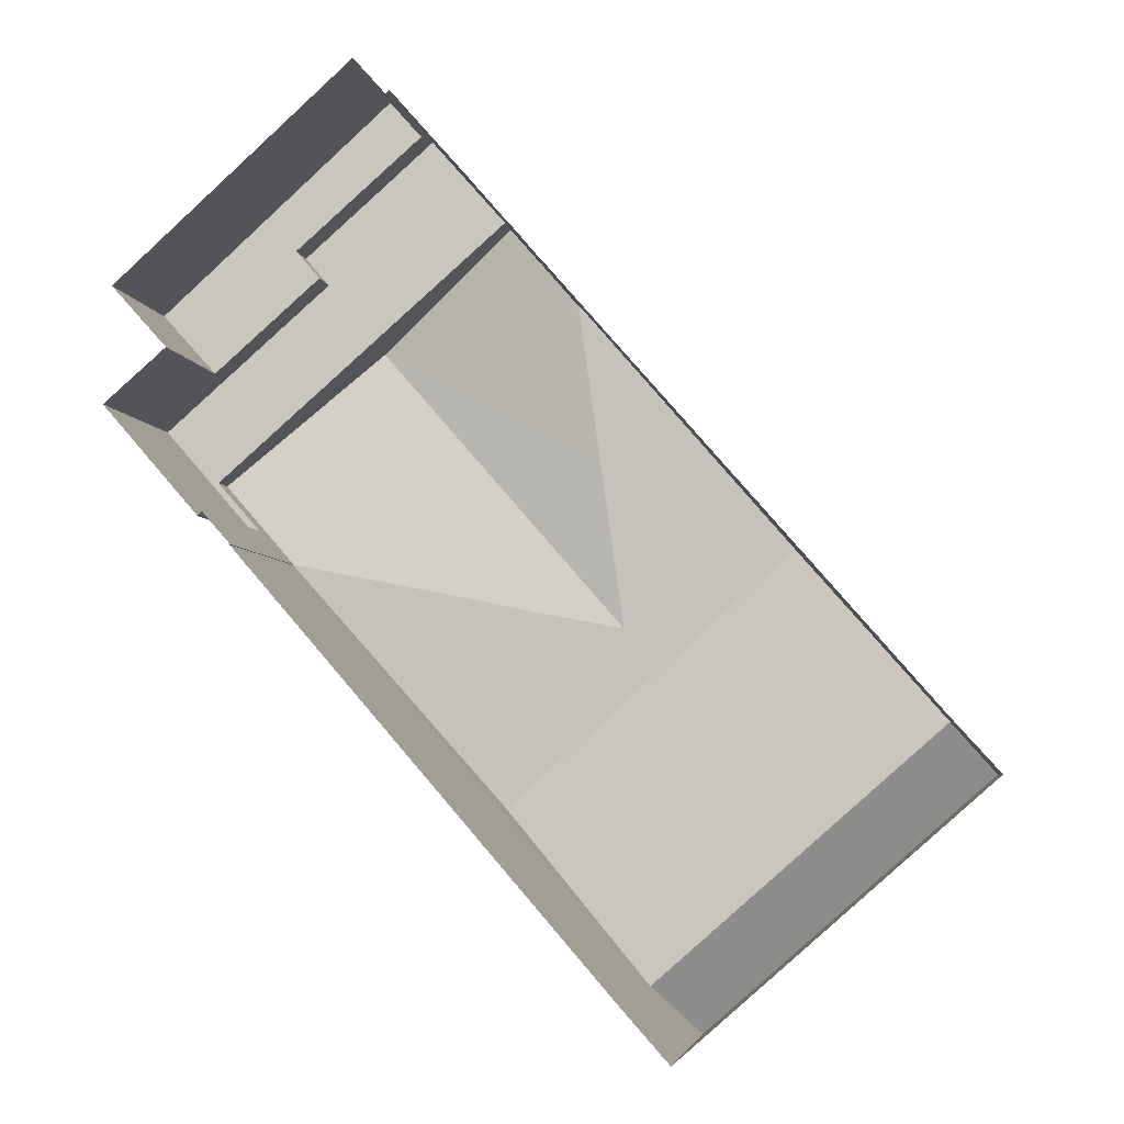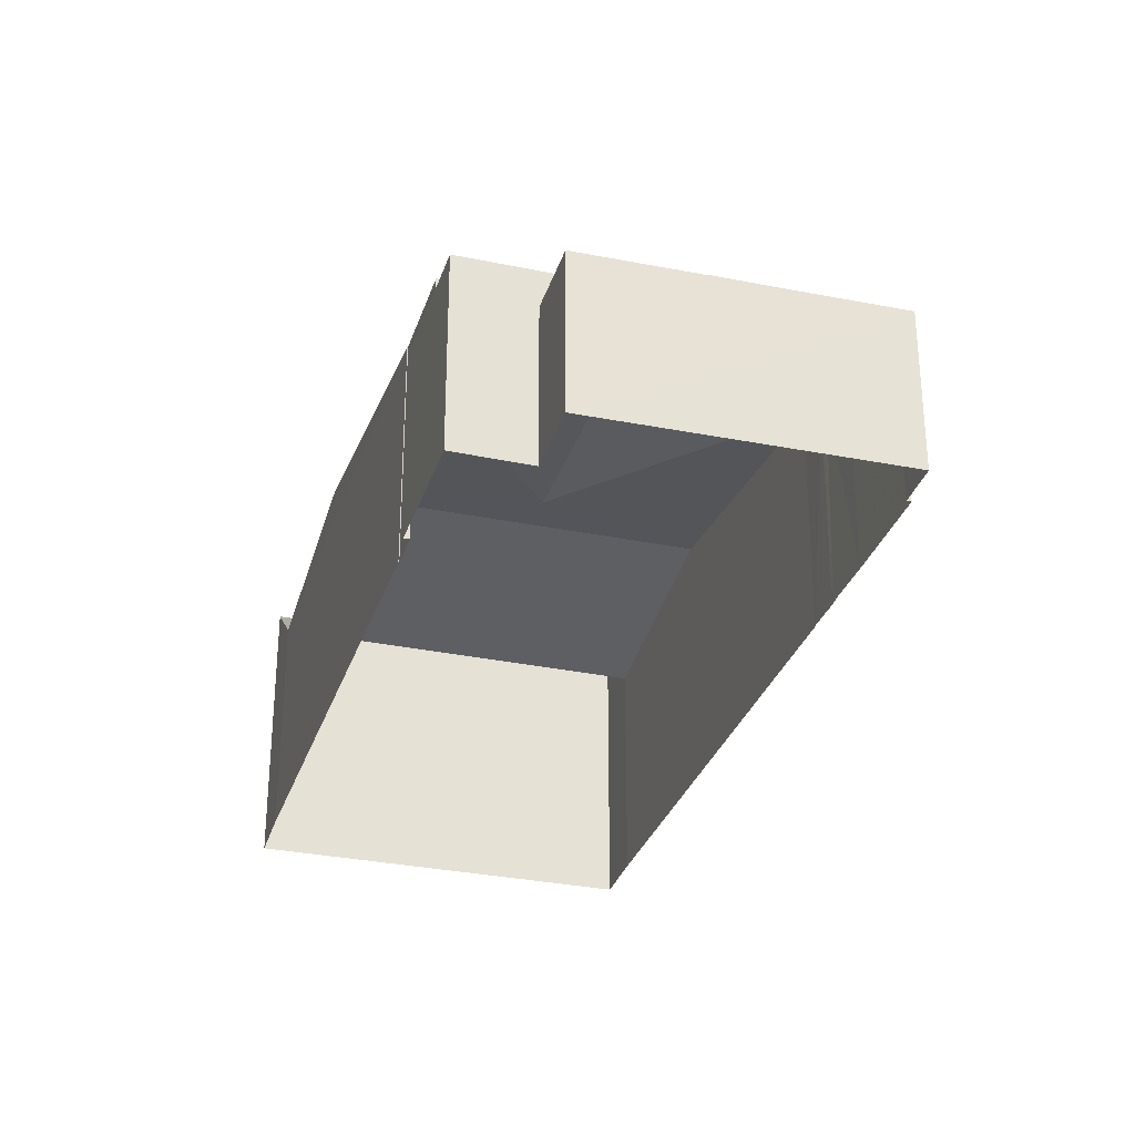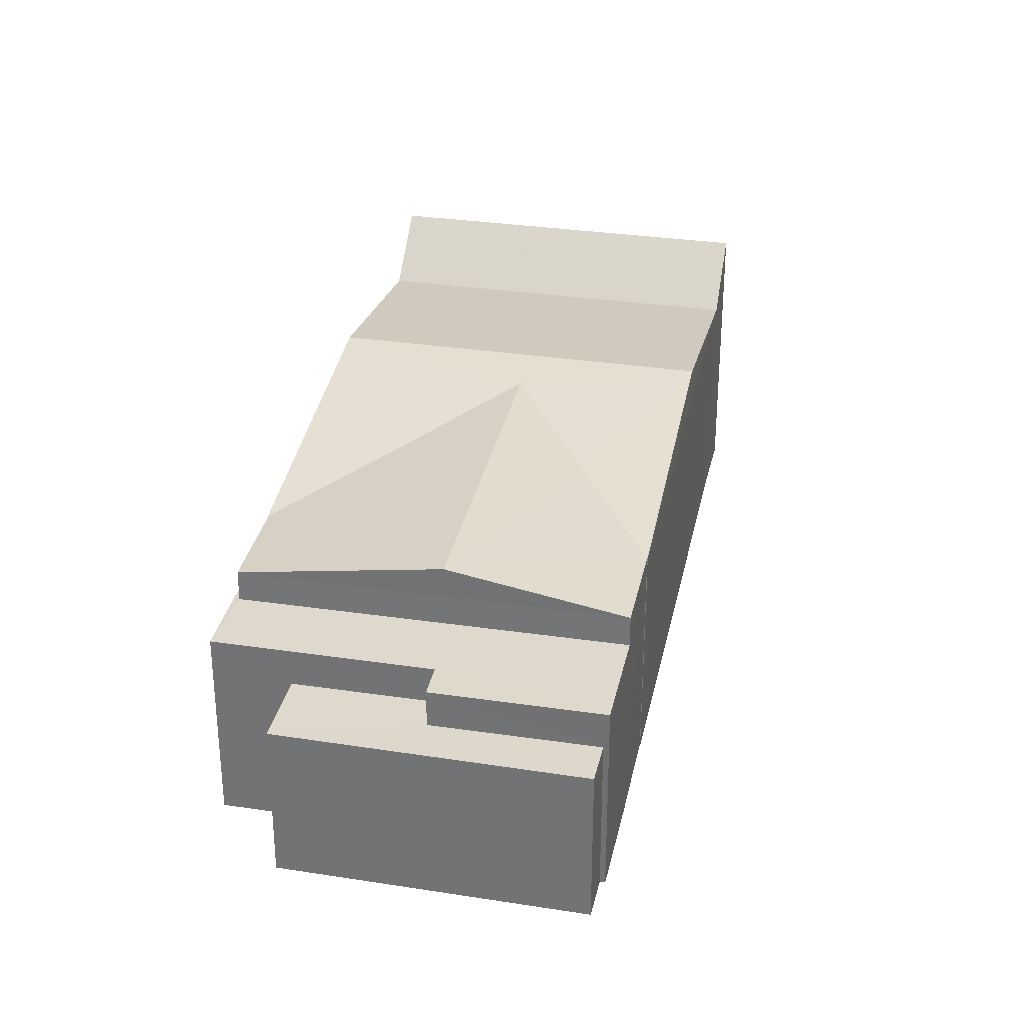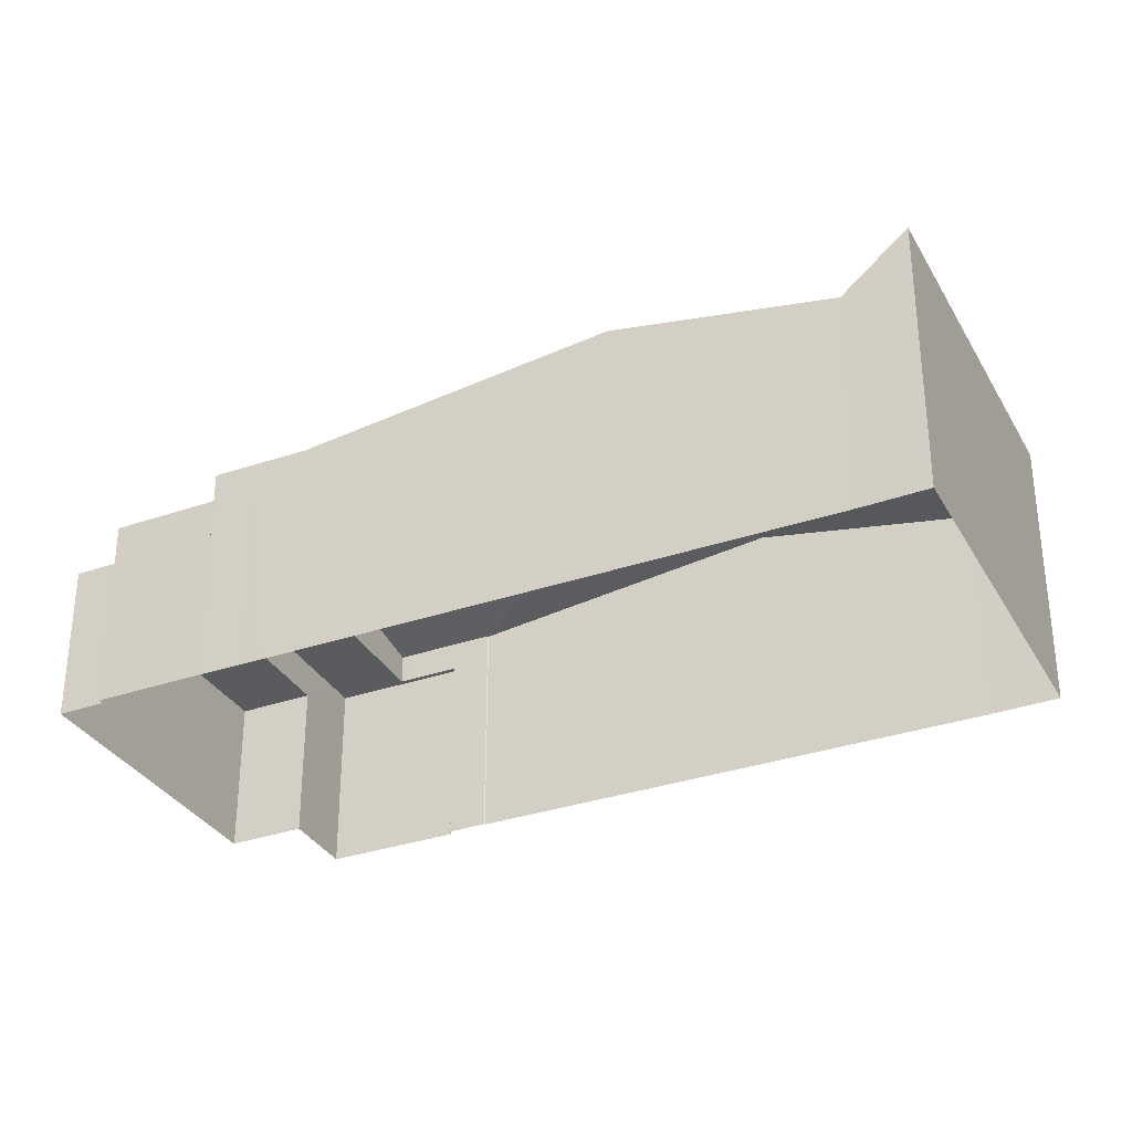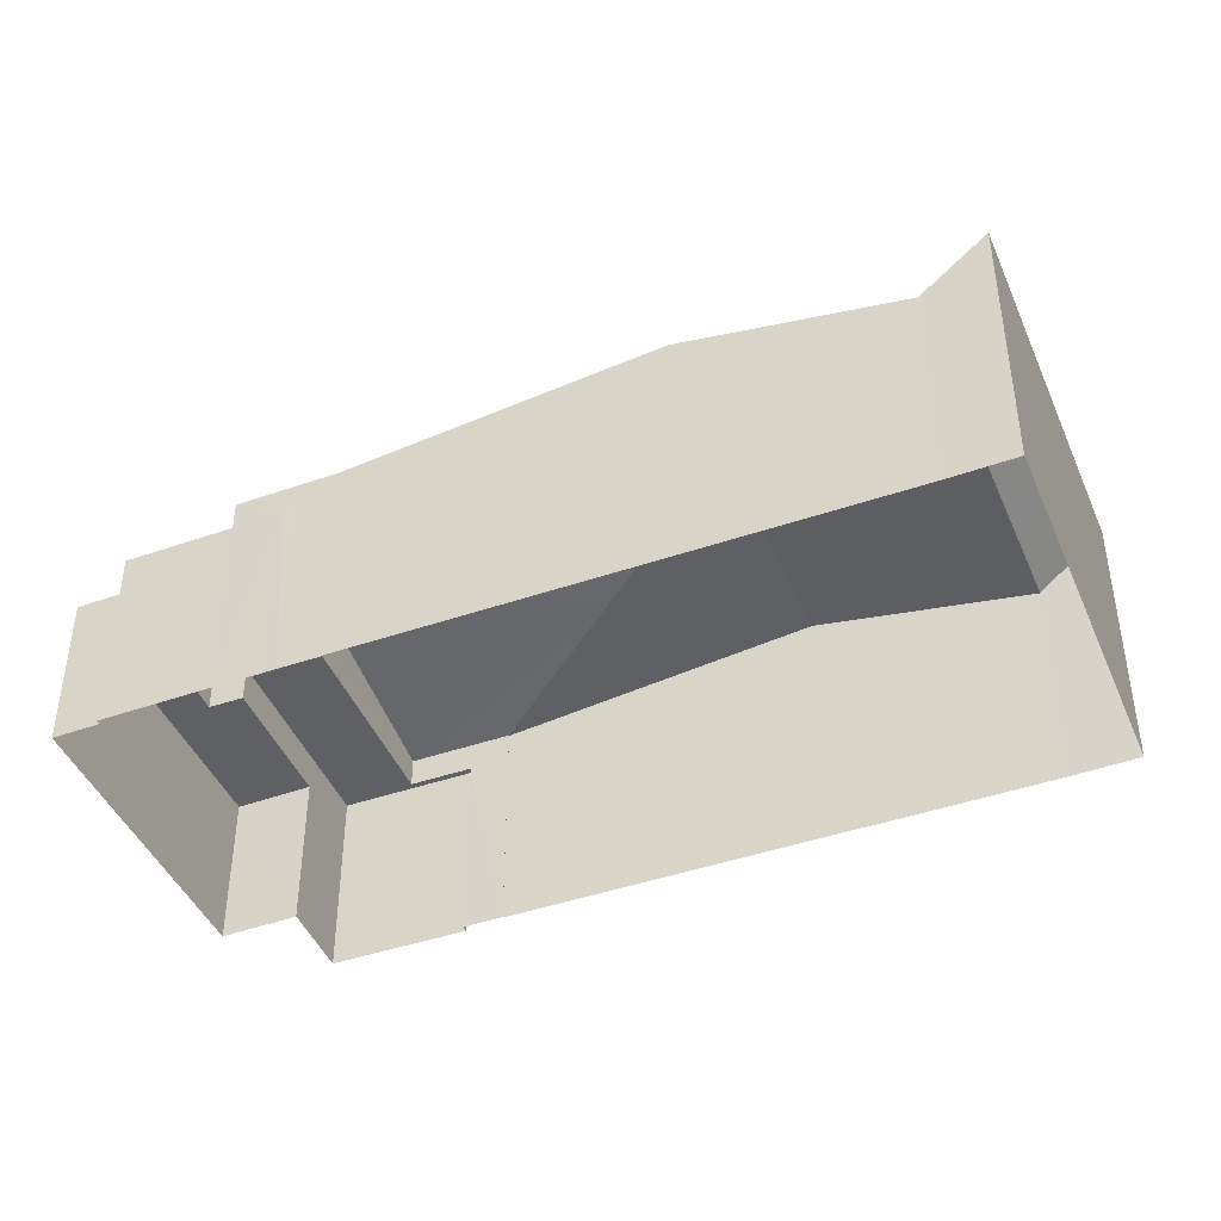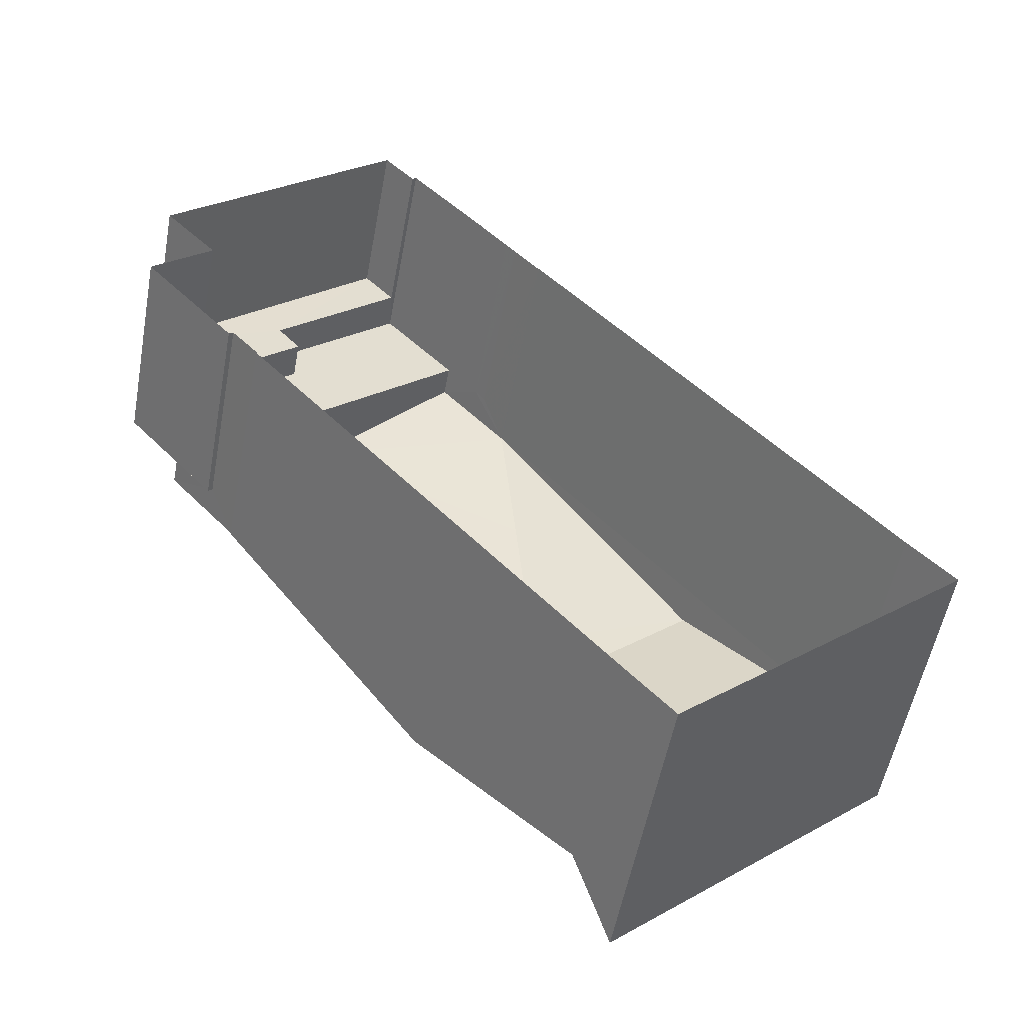
<metadata>
{"format":"obj","ext":"obj","renderer":"f3d","projection":"perspective","resolution":1024,"background":"white","views":[{"elev":-4.8,"azim":-171.3,"up":"+Y"},{"elev":-31.0,"azim":122.2,"up":"+Z"},{"elev":31.9,"azim":150.5,"up":"+Z"},{"elev":-33.2,"azim":-105.9,"up":"+Z"},{"elev":-44.5,"azim":-109.2,"up":"+Z"},{"elev":-53.9,"azim":169.6,"up":"+Y"}]}
</metadata>
<code>
v -8.805e+04 -1.008e+05 2.221
v -8.805e+04 -1.008e+05 2.222
v -8.805e+04 -1.008e+05 2.222
v -8.805e+04 -1.008e+05 2.221
v -8.805e+04 -1.008e+05 2.221
v -8.805e+04 -1.008e+05 2.221
v -8.805e+04 -1.008e+05 2.221
v -8.804e+04 -1.008e+05 2.221
v -8.805e+04 -1.008e+05 2.221
v -8.805e+04 -1.008e+05 2.22
v -8.805e+04 -1.008e+05 2.22
v -8.805e+04 -1.008e+05 2.22
v -8.805e+04 -1.008e+05 2.22
v -8.805e+04 -1.008e+05 2.22
v -8.804e+04 -1.008e+05 2.221
v -8.805e+04 -1.008e+05 2.22
v -8.804e+04 -1.008e+05 2.221
v -8.805e+04 -1.008e+05 2.22
v -8.805e+04 -1.008e+05 2.22
v -8.805e+04 -1.008e+05 2.22
v -8.805e+04 -1.008e+05 2.22
v -8.805e+04 -1.008e+05 4.343
v -8.804e+04 -1.008e+05 4.343
v -8.805e+04 -1.008e+05 4.343
v -8.805e+04 -1.008e+05 4.342
v -8.805e+04 -1.008e+05 4.342
v -8.804e+04 -1.008e+05 4.343
v -8.805e+04 -1.008e+05 4.843
v -8.805e+04 -1.008e+05 4.843
v -8.805e+04 -1.008e+05 4.843
v -8.805e+04 -1.008e+05 4.842
v -8.805e+04 -1.008e+05 4.842
v -8.805e+04 -1.008e+05 4.843
v -8.805e+04 -1.008e+05 4.843
v -8.804e+04 -1.008e+05 4.844
v -8.805e+04 -1.008e+05 4.844
v -8.805e+04 -1.008e+05 4.844
v -8.804e+04 -1.008e+05 4.844
v -8.805e+04 -1.008e+05 5.254
v -8.805e+04 -1.008e+05 5.984
v -8.805e+04 -1.008e+05 5.985
v -8.805e+04 -1.008e+05 5.255
v -8.805e+04 -1.008e+05 5.249
v -8.805e+04 -1.008e+05 5.25
v -8.805e+04 -1.008e+05 5.753
v -8.805e+04 -1.008e+05 5.249
v -8.805e+04 -1.008e+05 5.49
v -8.805e+04 -1.008e+05 5.249
v -8.805e+04 -1.008e+05 5.754
v -8.805e+04 -1.008e+05 5.556
v -8.805e+04 -1.008e+05 5.248
v -8.805e+04 -1.008e+05 5.249
v -8.805e+04 -1.008e+05 5.669
v -8.805e+04 -1.008e+05 5.45
v -8.805e+04 -1.008e+05 5.248
v -8.804e+04 -1.008e+05 5.249
v -8.805e+04 -1.008e+05 5.668
v -8.805e+04 -1.008e+05 5.247
f 1 2 3
f 3 4 1
f 2 5 6
f 7 8 9
f 10 11 1
f 12 13 14
f 5 11 7
f 8 7 15
f 15 16 17
f 16 18 17
f 14 19 16
f 20 12 21
f 11 21 7
f 2 1 5
f 1 11 5
f 15 12 14
f 7 21 15
f 15 14 16
f 15 21 12
f 22 23 24
f 25 24 26
f 26 24 27
f 24 23 27
f 28 29 30
f 31 32 33
f 31 33 34
f 35 36 37
f 32 35 33
f 33 35 38
f 35 37 38
f 39 40 41
f 42 39 41
f 43 44 45
f 46 47 48
f 48 47 49
f 47 50 49
f 51 45 52
f 53 49 50
f 52 45 54
f 45 49 53
f 54 45 53
f 52 55 51
f 44 49 45
f 47 46 56
f 53 50 57
f 50 47 57
f 47 56 57
f 53 57 54
f 55 52 58
f 52 54 57
f 58 52 57
f 15 27 23
f 15 17 27
f 16 26 18
f 16 25 26
f 26 17 18
f 26 27 17
f 34 25 31
f 31 25 19
f 34 24 25
f 19 25 16
f 36 9 37
f 36 7 9
f 28 30 20
f 21 28 20
f 14 31 19
f 14 32 31
f 29 20 30
f 29 12 20
f 22 33 23
f 15 23 8
f 8 23 38
f 23 33 38
f 38 37 9
f 8 38 9
f 24 34 33
f 22 24 33
f 41 4 3
f 41 40 4
f 1 4 43
f 4 40 43
f 40 39 43
f 2 44 3
f 44 41 3
f 44 42 41
f 44 39 42
f 44 43 39
f 45 51 43
f 49 44 48
f 51 10 1
f 43 51 1
f 55 10 51
f 55 11 10
f 6 46 48
f 6 5 46
f 48 2 6
f 48 44 2
f 57 56 58
f 21 11 28
f 11 55 28
f 12 29 13
f 29 55 58
f 28 55 29
f 13 29 58
f 58 56 32
f 56 35 32
f 13 58 32
f 14 13 32
f 35 56 36
f 7 36 5
f 5 36 46
f 36 56 46

</code>
